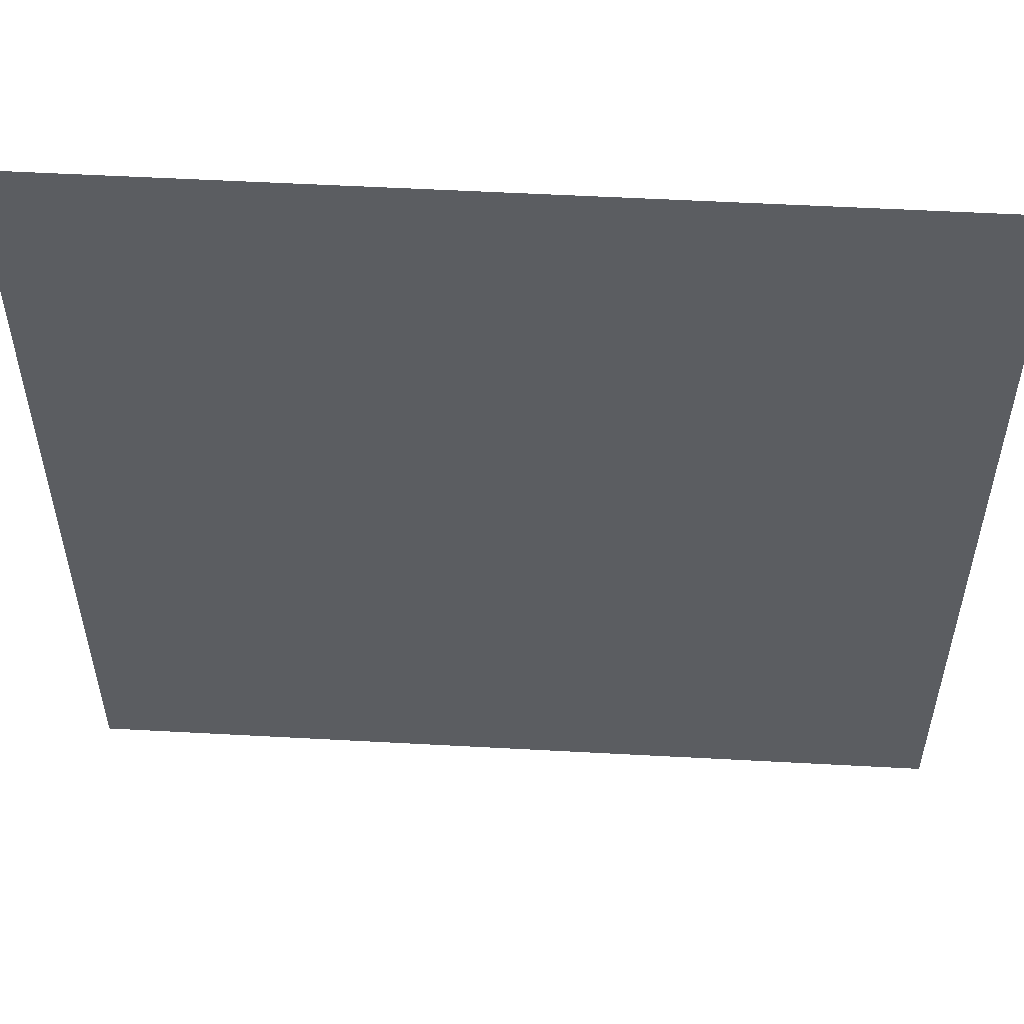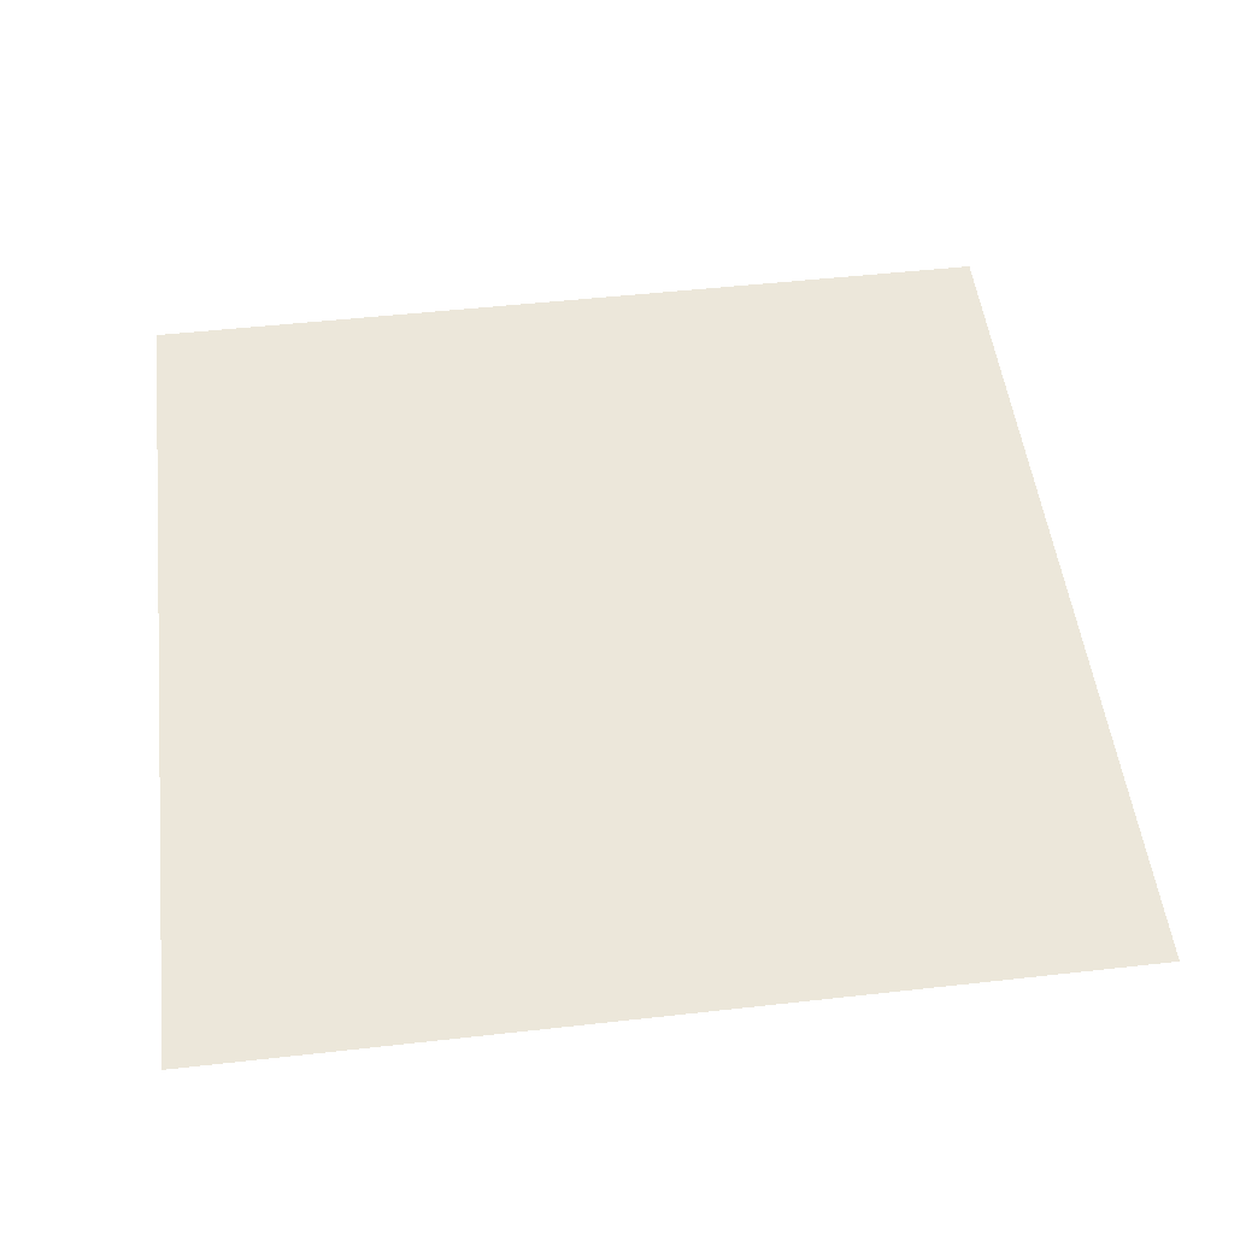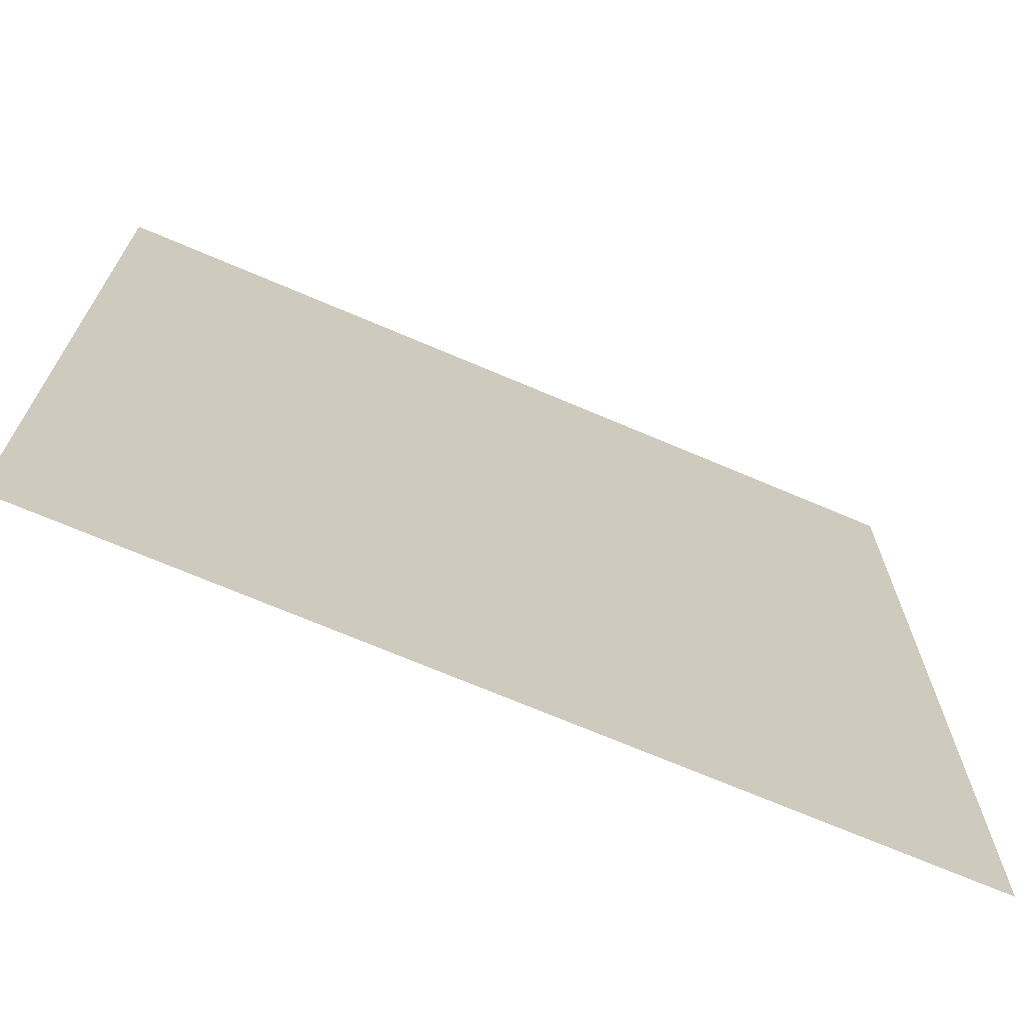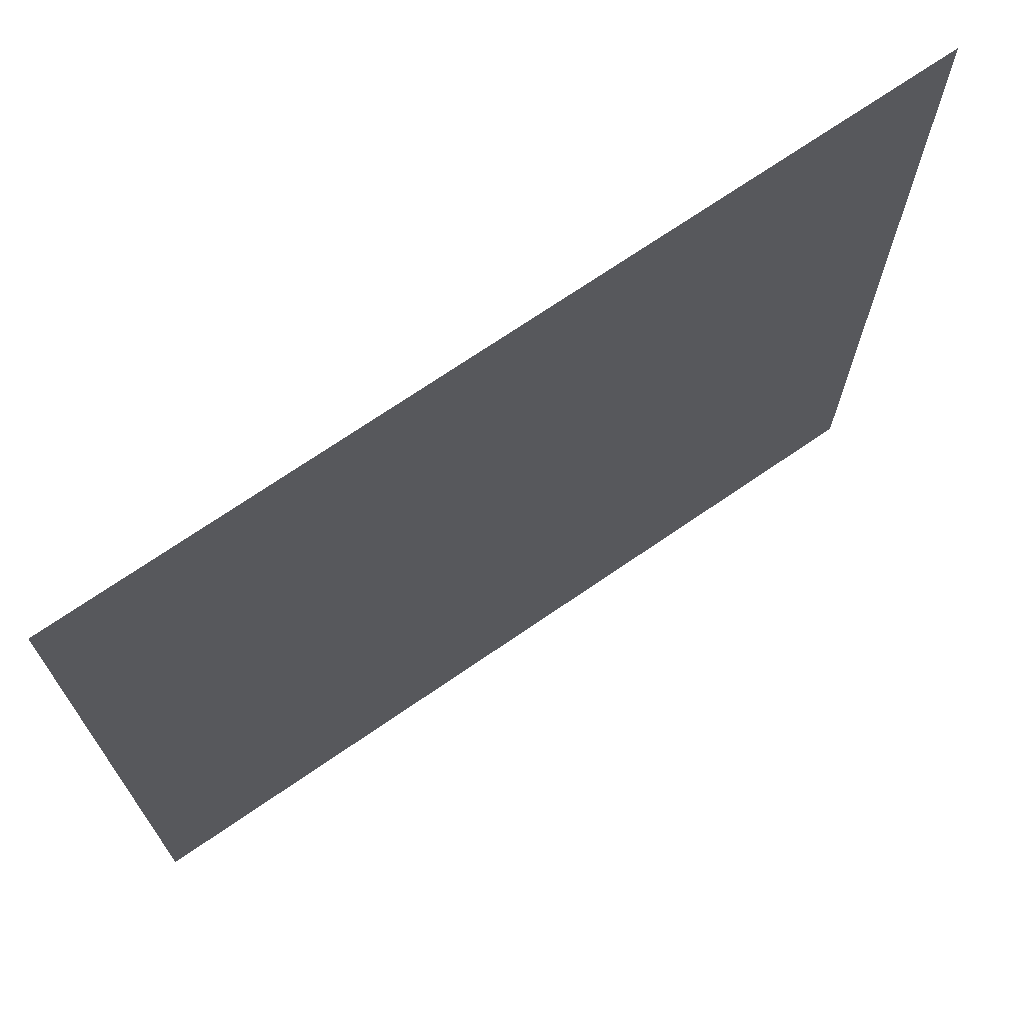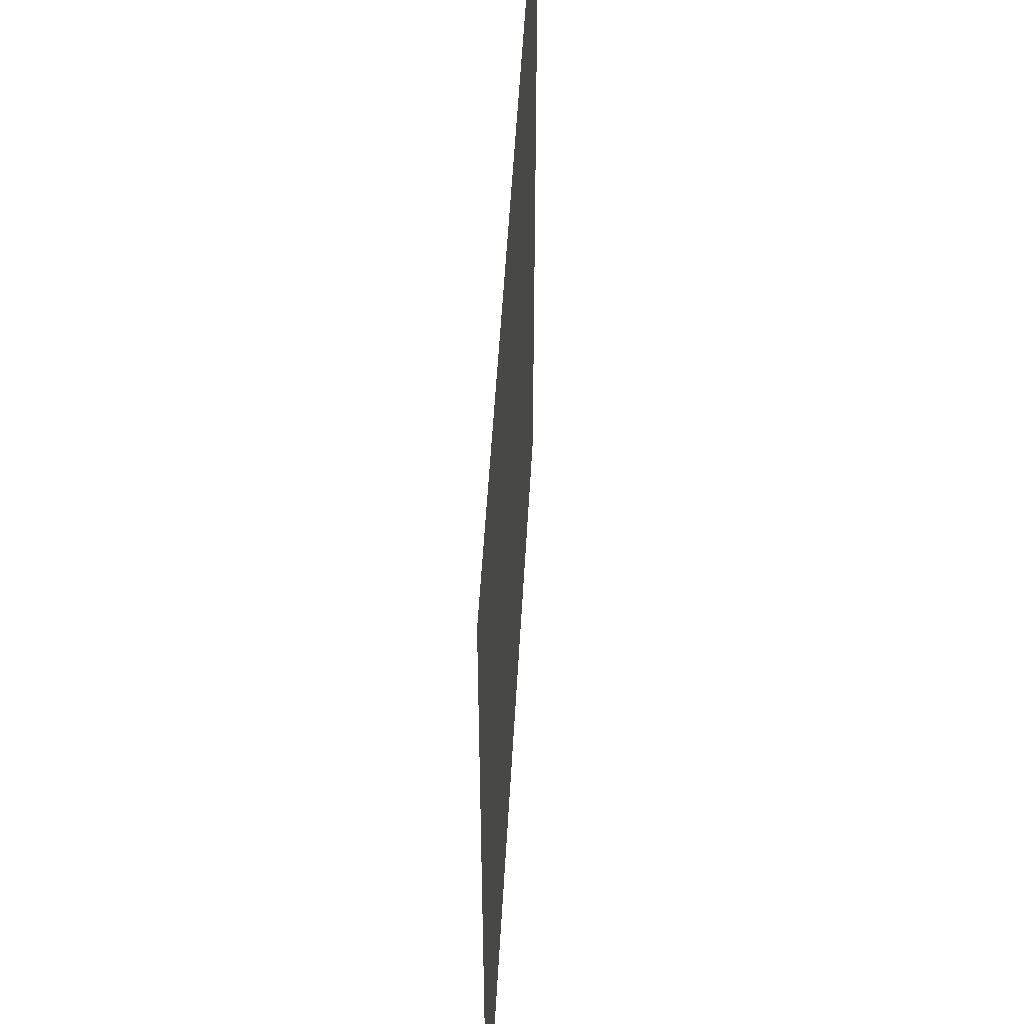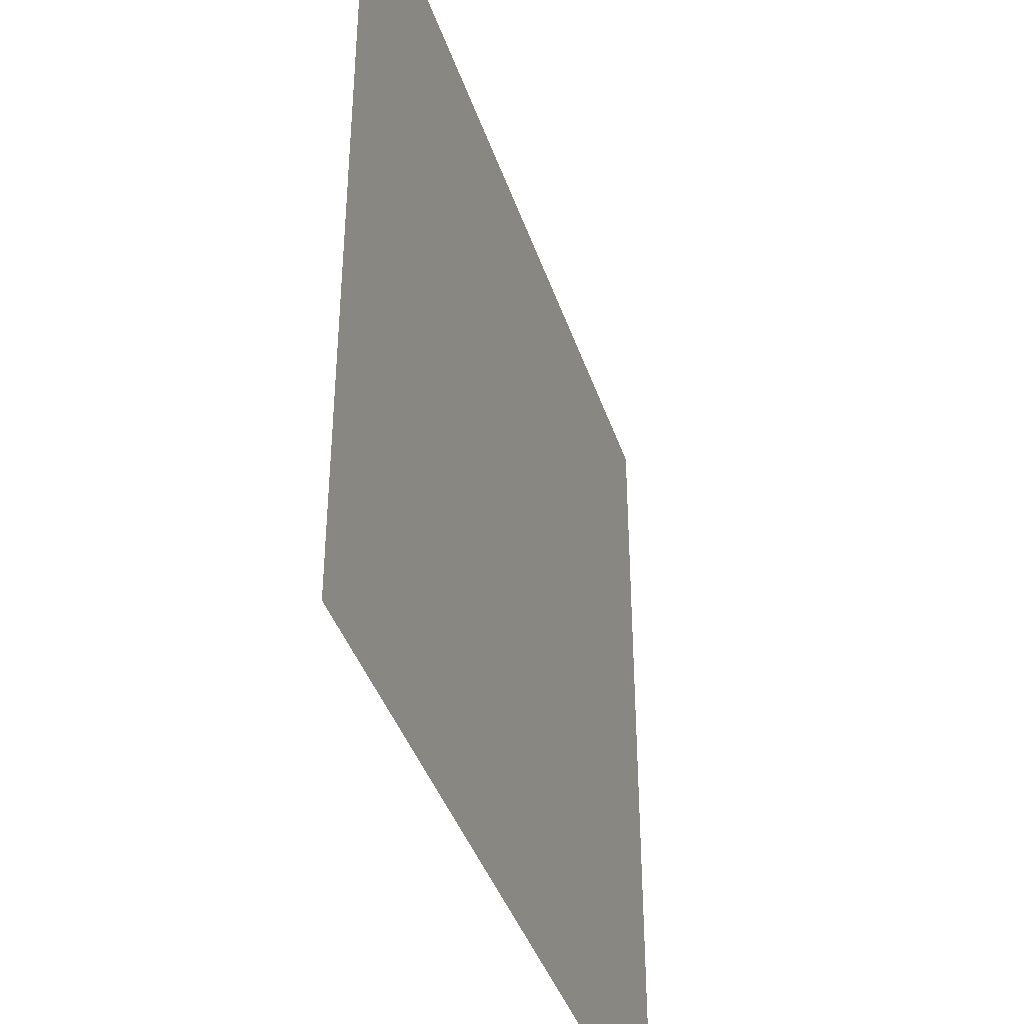
<metadata>
{"format":"obj","ext":"obj","renderer":"f3d","projection":"perspective","resolution":1024,"background":"white","views":[{"elev":54.3,"azim":-176.7,"up":"+Y"},{"elev":51.3,"azim":-96.9,"up":"+Z"},{"elev":-70.5,"azim":-23.1,"up":"+Y"},{"elev":71.3,"azim":-34.5,"up":"+Y"},{"elev":52.6,"azim":93.2,"up":"+Y"},{"elev":-40.5,"azim":-72.2,"up":"+Y"}]}
</metadata>
<code>
g Top_Left_Square
v 0.75 -0.75 -0
v -0.75 -0.75 0
v 0.75 0.75 -0
v -0.75 0.75 0
f 2 3 1
f 2 4 3

</code>
